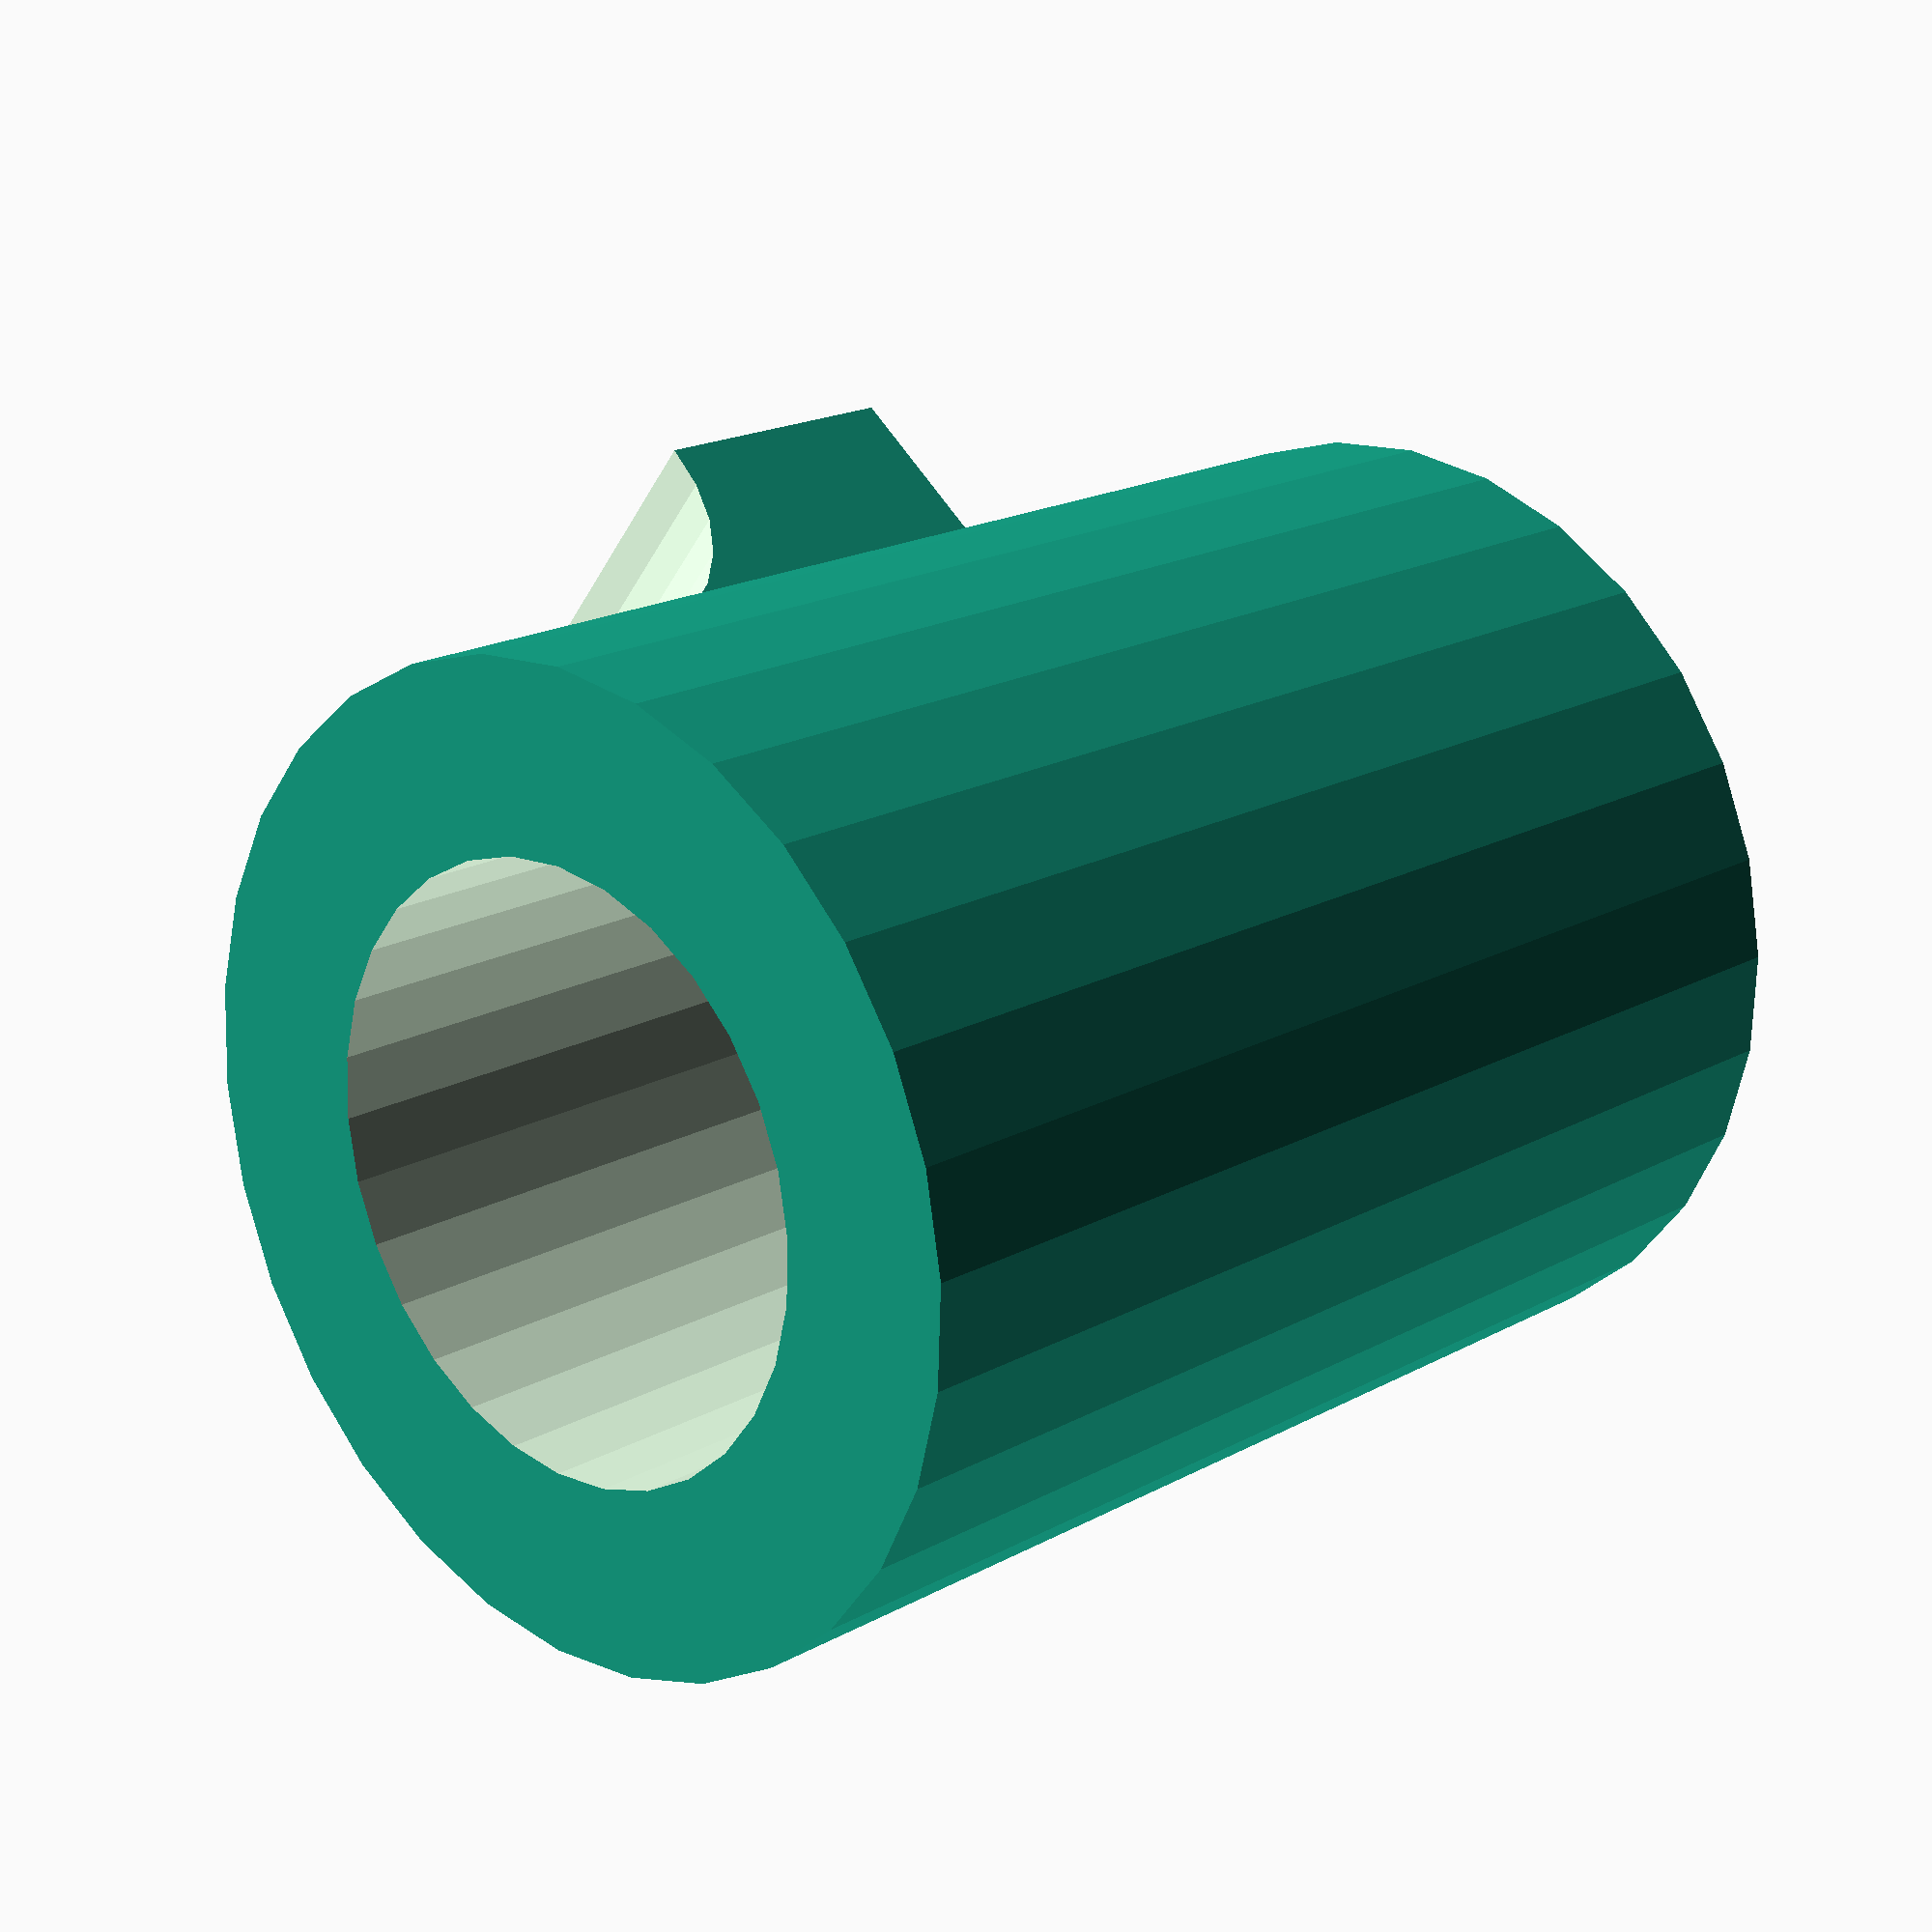
<openscad>
/*
	By: William A Adams
	http://williamaadams.wordpress.com
*/

joinfactor = 0.1;
goldenratio = 1.618;

//nutslot(OR=6, facets=6, thickness=3, scaler=goldenratio);
//nuthatch(IR=3, OR=6, facets=6, thickness=3, fillet=true);
connector(IR=1/2*25.4, length = 2*25.4);

//================================================
//  Component Routines
//================================================
module tube(IR, OR, height)
{
	difference()
	{
		cylinder(r=OR, h=height);

		translate([0,0,-joinfactor])
		cylinder(r=IR, h=height+joinfactor*2);
	}
}

module nutslot(OR, facets=6, thickness=3, scaler=goldenratio)
{
	size = OR *2* scaler;

	difference()
	{
		cube(size=[size, thickness, size], center=true);
	
		rotate([90, 90, 0])
		cylinder(r=OR, h=thickness+2*joinfactor, center=true, $fn=facets);

		translate([0, 0, OR])
		cube(size=[OR*2, thickness+2*joinfactor, OR*2], center=true);
	}
}

/*
	Take the nutslot, and put it in a sandwhich
*/
module nuthatch(IR, OR, facets=6, thickness=3, fillet=false)
{
	size = OR*2*goldenratio;
	filletdepth = (thickness*3-joinfactor*2);
	filletheight =  (thickness*3-joinfactor*2)/2;

	difference()
	{
		union()
		{
			translate([0, +thickness-joinfactor, 0])
			cube(size=[size, thickness, size], center=true);
			
			nutslot(OR, facets, thickness, goldenratio);
		
			translate([0, -thickness+joinfactor, 0])
			cube(size=[size, thickness, size], center=true);

			if (fillet)
			{
				translate([0, 0, -filletheight/2-size/2+joinfactor])
				cube(size=[size, filletdepth, filletheight], center=true);
			}
		}

		rotate([90, 0, 0])
		cylinder(r=IR, h=thickness*3+joinfactor*2, center=true, $fn=12);

		if (fillet)
		{
			translate([0, -(thickness*3-joinfactor*2)/2, -size/2-thickness*3/2])
			rotate([0,90,0])
			cylinder(r=filletdepth, h = size+joinfactor*2, center=true);
		}
	}
}

/*
	Mate the nuthatch on the side of a tube
*/
module connector(IR, length)
{
	OR = IR*goldenratio;
	thickness = OR - IR;

	nutIR = 3;
	nutOR = 5;
	nutFacets = 6;
	nutThickness = 3;

	nuthatchsize = nutOR*2*goldenratio;

	difference()
	{
		union()
		{
			tube(IR, OR, height = length);
	
			translate([0, -nutThickness/2-nutThickness-OR+nutThickness, length/2])
			nuthatch(IR=nutIR, OR = nutOR, facets=nutFacets, thickness=nutThickness, fillet=true);
		}

		// Cut a hole all the way through to the pipe
		translate([0,0,length/2])
		rotate([90, 0, 0])
		cylinder(r=nutIR, h=OR+joinfactor);
	}
}

</openscad>
<views>
elev=161.4 azim=51.8 roll=316.5 proj=p view=wireframe
</views>
